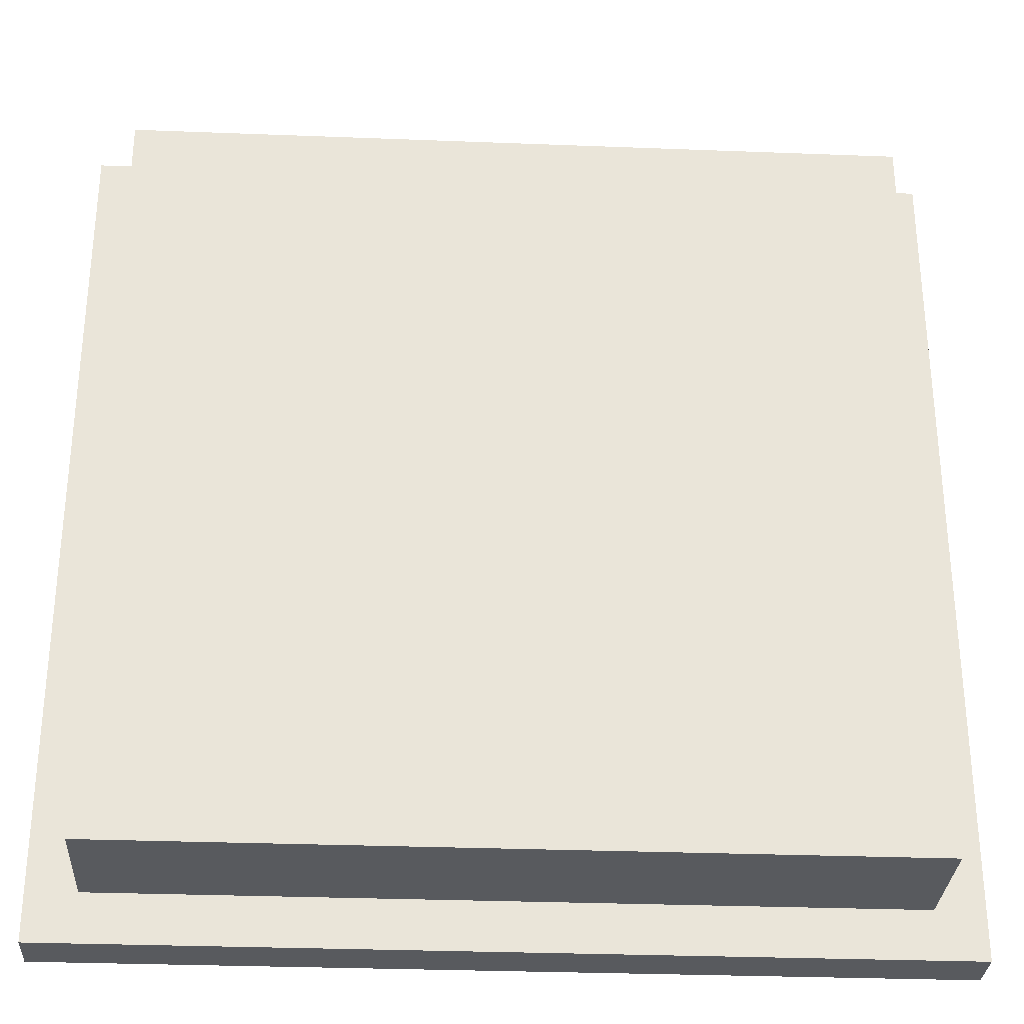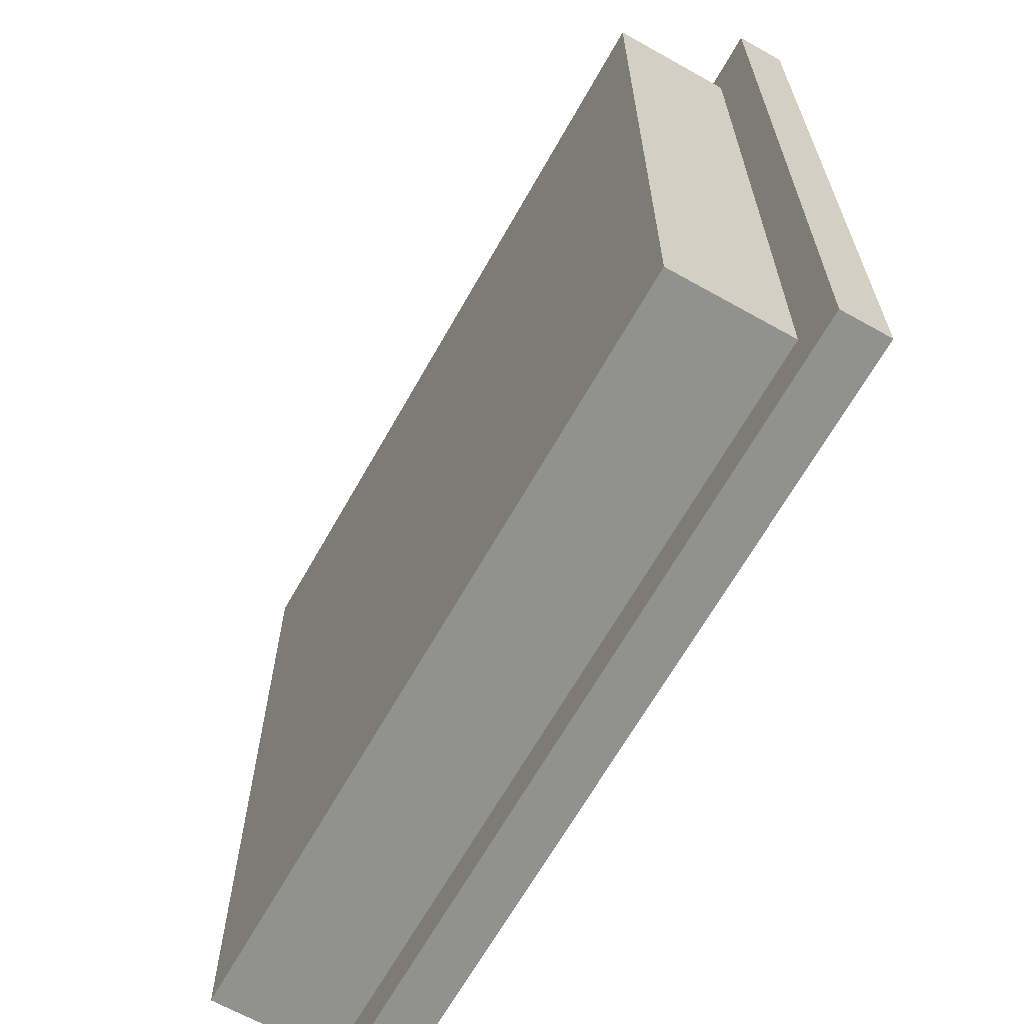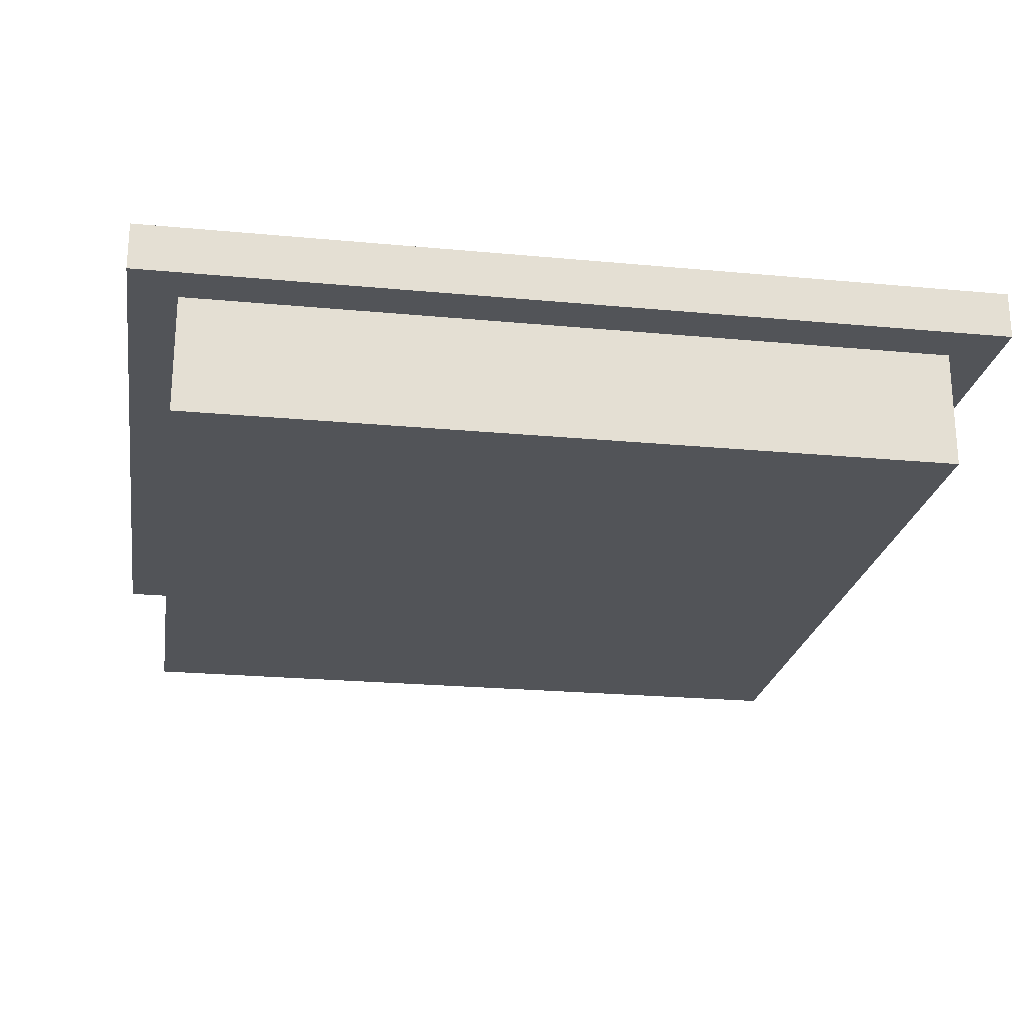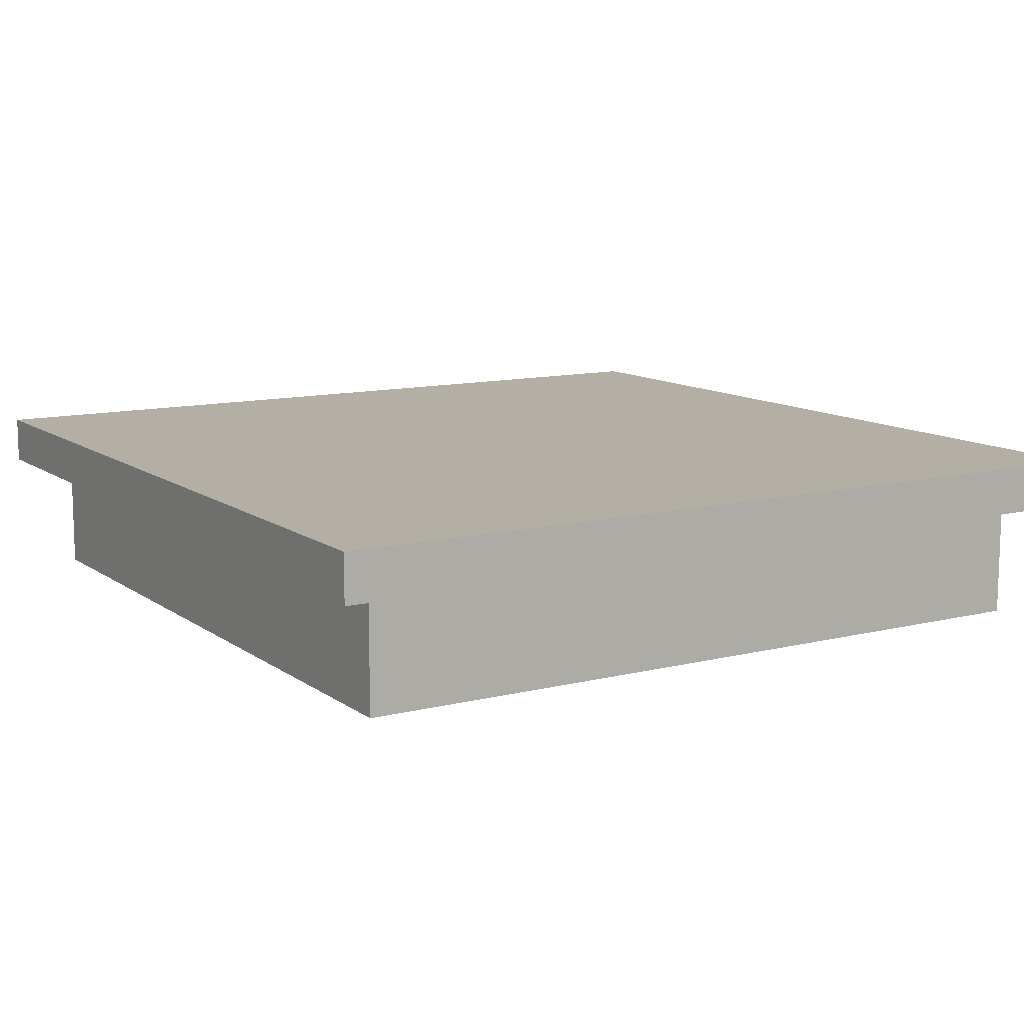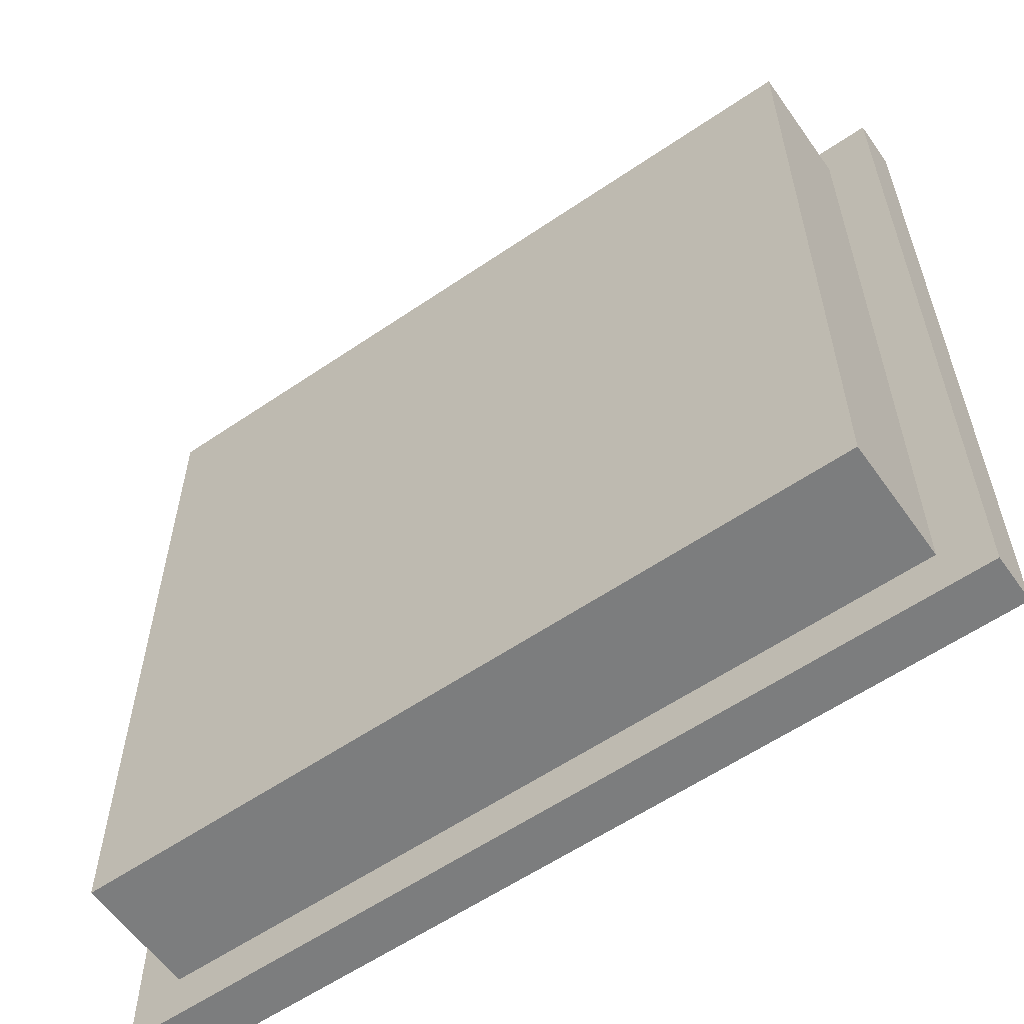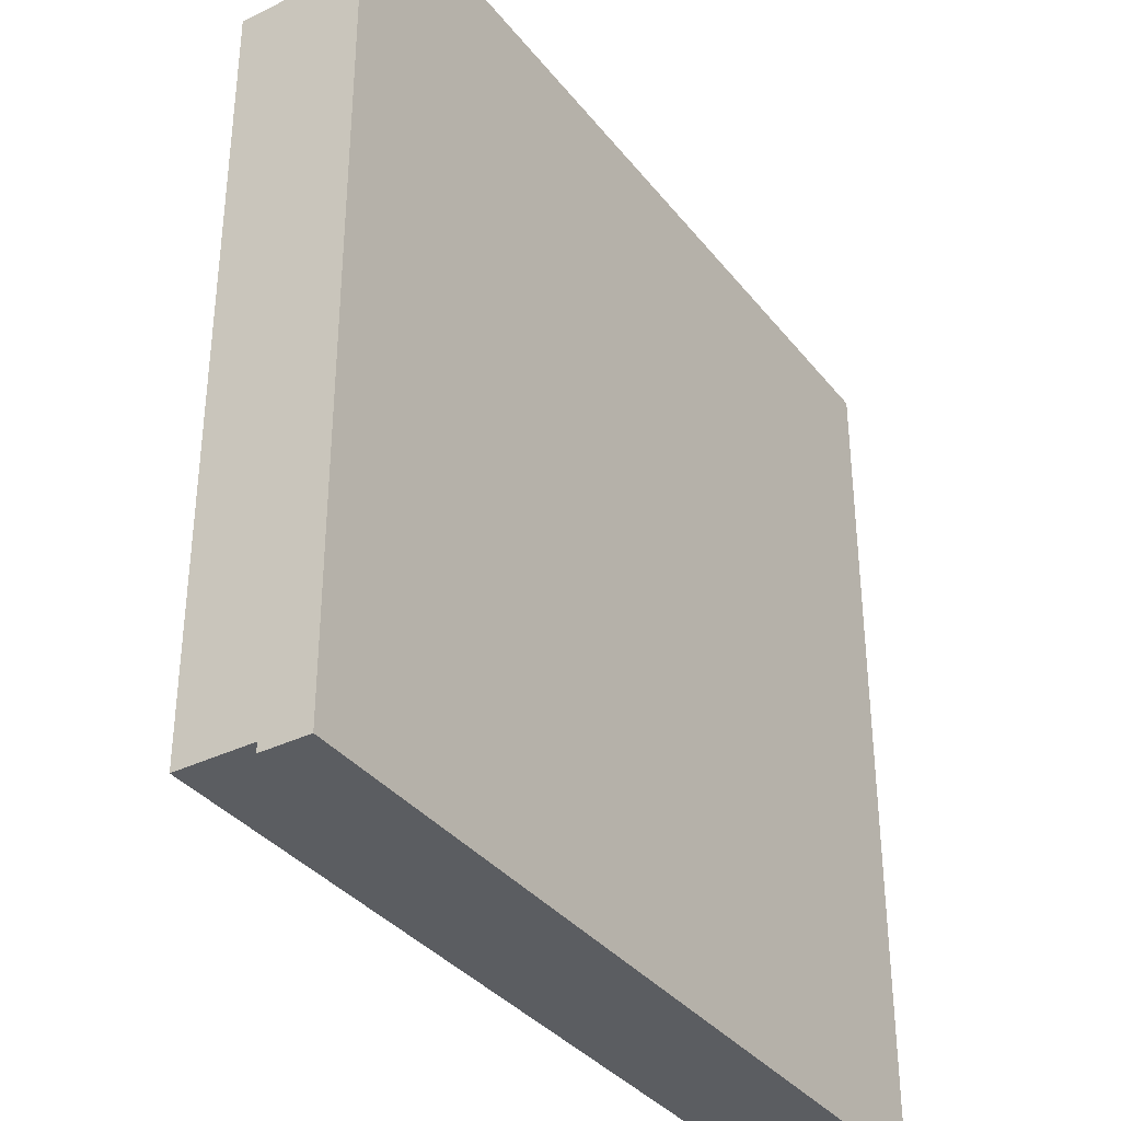
<metadata>
{"format":"obj","ext":"obj","renderer":"f3d","projection":"perspective","resolution":1024,"background":"white","views":[{"elev":-30.6,"azim":-3.2,"up":"+Z"},{"elev":-65.9,"azim":60.6,"up":"+Z"},{"elev":-23.0,"azim":170.9,"up":"+Y"},{"elev":11.3,"azim":58.6,"up":"+Y"},{"elev":-59.0,"azim":35.1,"up":"+Z"},{"elev":-35.5,"azim":122.9,"up":"+Z"}]}
</metadata>
<code>
g Ground
v -18 5 18
v -18 5 -18
v -18 7 18
v -18 7 -18
v -16 0 16
v -16 0 -16
v -16 5 16
v -16 5 -16
v 16 0 16
v 16 0 -16
v 16 5 16
v 16 5 -16
v 18 5 18
v 18 5 -18
v 18 7 18
v 18 7 -18
v -18 5 18
v -18 7 18
v 18 5 18
v 18 7 18
v -16 0 16
v -16 5 16
v 16 0 16
v 16 5 16
v -16 0 -16
v -16 5 -16
v 16 0 -16
v 16 5 -16
v -18 5 -18
v -18 7 -18
v 18 5 -18
v 18 7 -18
v -16 0 16
v 16 0 16
v -16 0 -16
v 16 0 -16
v -18 5 18
v 18 5 18
v -16 5 16
v 16 5 16
v -16 5 -16
v 16 5 -16
v -18 5 -18
v 18 5 -18
v -18 7 18
v 18 7 18
v -17 7 17
v 17 7 17
v -16 7 16
v -14 7 16
v -13 7 16
v 16 7 16
v -14 7 15
v -13 7 15
v 13 7 14
v 14 7 14
v 3 7 13
v 4 7 13
v 13 7 13
v 14 7 13
v 3 7 12
v 4 7 12
v 12 7 11
v 13 7 11
v -11 7 10
v -10 7 10
v -3 7 10
v -2 7 10
v 12 7 10
v 13 7 10
v -11 7 9
v -10 7 9
v -3 7 9
v -2 7 9
v 4 7 5
v 5 7 5
v 13 7 5
v 14 7 5
v -4 7 4
v -3 7 4
v 4 7 4
v 5 7 4
v 13 7 4
v 14 7 4
v -4 7 3
v -3 7 3
v -13 7 2
v -12 7 2
v -13 7 1
v -12 7 1
v 5 7 1
v 6 7 1
v 5 7 -0
v 6 7 -0
v -4 7 -4
v -3 7 -4
v 15 7 -4
v 16 7 -4
v -11 7 -5
v -10 7 -5
v -4 7 -5
v -3 7 -5
v 15 7 -5
v 16 7 -5
v -11 7 -6
v -10 7 -6
v -15 7 -9
v -14 7 -9
v -15 7 -10
v -14 7 -10
v -3 7 -11
v -2 7 -11
v -3 7 -12
v -2 7 -12
v 9 7 -14
v 10 7 -14
v 9 7 -15
v 10 7 -15
v -16 7 -16
v 16 7 -16
v -17 7 -17
v 17 7 -17
v -18 7 -18
v 18 7 -18
f 3 2 1
f 4 2 3
f 7 6 5
f 8 6 7
f 9 10 11
f 11 10 12
f 13 14 15
f 15 14 16
f 19 18 17
f 20 18 19
f 23 22 21
f 24 22 23
f 25 26 27
f 27 26 28
f 29 30 31
f 31 30 32
f 35 34 33
f 36 34 35
f 39 38 37
f 40 38 39
f 41 39 37
f 42 38 40
f 43 41 37
f 43 42 41
f 44 38 42
f 44 42 43
f 45 46 47
f 47 46 48
f 47 48 49
f 49 48 50
f 50 48 51
f 51 48 52
f 49 50 53
f 50 51 53
f 51 52 54
f 53 51 54
f 53 54 55
f 54 52 55
f 55 52 56
f 53 55 57
f 57 55 58
f 55 56 59
f 58 55 59
f 56 52 60
f 59 56 60
f 57 58 61
f 53 57 61
f 58 59 62
f 61 58 62
f 59 60 62
f 61 62 63
f 62 60 63
f 63 60 64
f 53 61 65
f 61 63 65
f 65 63 66
f 66 63 67
f 67 63 68
f 63 64 69
f 68 63 69
f 64 60 70
f 69 64 70
f 53 65 71
f 65 66 71
f 66 67 72
f 71 66 72
f 67 68 73
f 72 67 73
f 68 69 74
f 73 68 74
f 69 70 74
f 72 73 75
f 74 70 75
f 73 74 75
f 71 72 75
f 75 70 76
f 70 60 77
f 76 70 77
f 60 52 78
f 77 60 78
f 71 75 79
f 79 75 80
f 75 76 81
f 80 75 81
f 76 77 82
f 81 76 82
f 77 78 83
f 82 77 83
f 78 52 84
f 83 78 84
f 79 80 85
f 71 79 85
f 80 81 86
f 85 80 86
f 82 83 86
f 83 84 86
f 81 82 86
f 53 71 87
f 71 85 87
f 85 86 87
f 87 86 88
f 53 87 89
f 87 88 89
f 88 86 90
f 89 88 90
f 86 84 91
f 90 86 91
f 91 84 92
f 89 90 93
f 90 91 93
f 91 92 93
f 92 84 94
f 93 92 94
f 89 93 95
f 93 94 95
f 95 94 96
f 94 84 97
f 96 94 97
f 84 52 97
f 52 48 98
f 97 52 98
f 89 95 99
f 99 95 100
f 95 96 101
f 100 95 101
f 96 97 102
f 101 96 102
f 97 98 103
f 102 97 103
f 98 48 104
f 103 98 104
f 99 100 105
f 89 99 105
f 100 101 106
f 105 100 106
f 102 103 106
f 103 104 106
f 101 102 106
f 89 105 107
f 49 53 107
f 105 106 107
f 53 89 107
f 107 106 108
f 49 107 109
f 107 108 109
f 108 106 110
f 109 108 110
f 106 104 111
f 110 106 111
f 109 110 111
f 111 104 112
f 109 111 113
f 111 112 113
f 112 104 114
f 113 112 114
f 113 114 115
f 114 104 115
f 115 104 116
f 113 115 117
f 115 116 117
f 116 104 118
f 117 116 118
f 47 49 119
f 49 109 119
f 117 118 119
f 113 117 119
f 109 113 119
f 118 104 120
f 119 118 120
f 104 48 120
f 45 47 121
f 47 119 121
f 119 120 121
f 120 48 122
f 121 120 122
f 48 46 122
f 45 121 123
f 121 122 123
f 122 46 124
f 123 122 124

</code>
